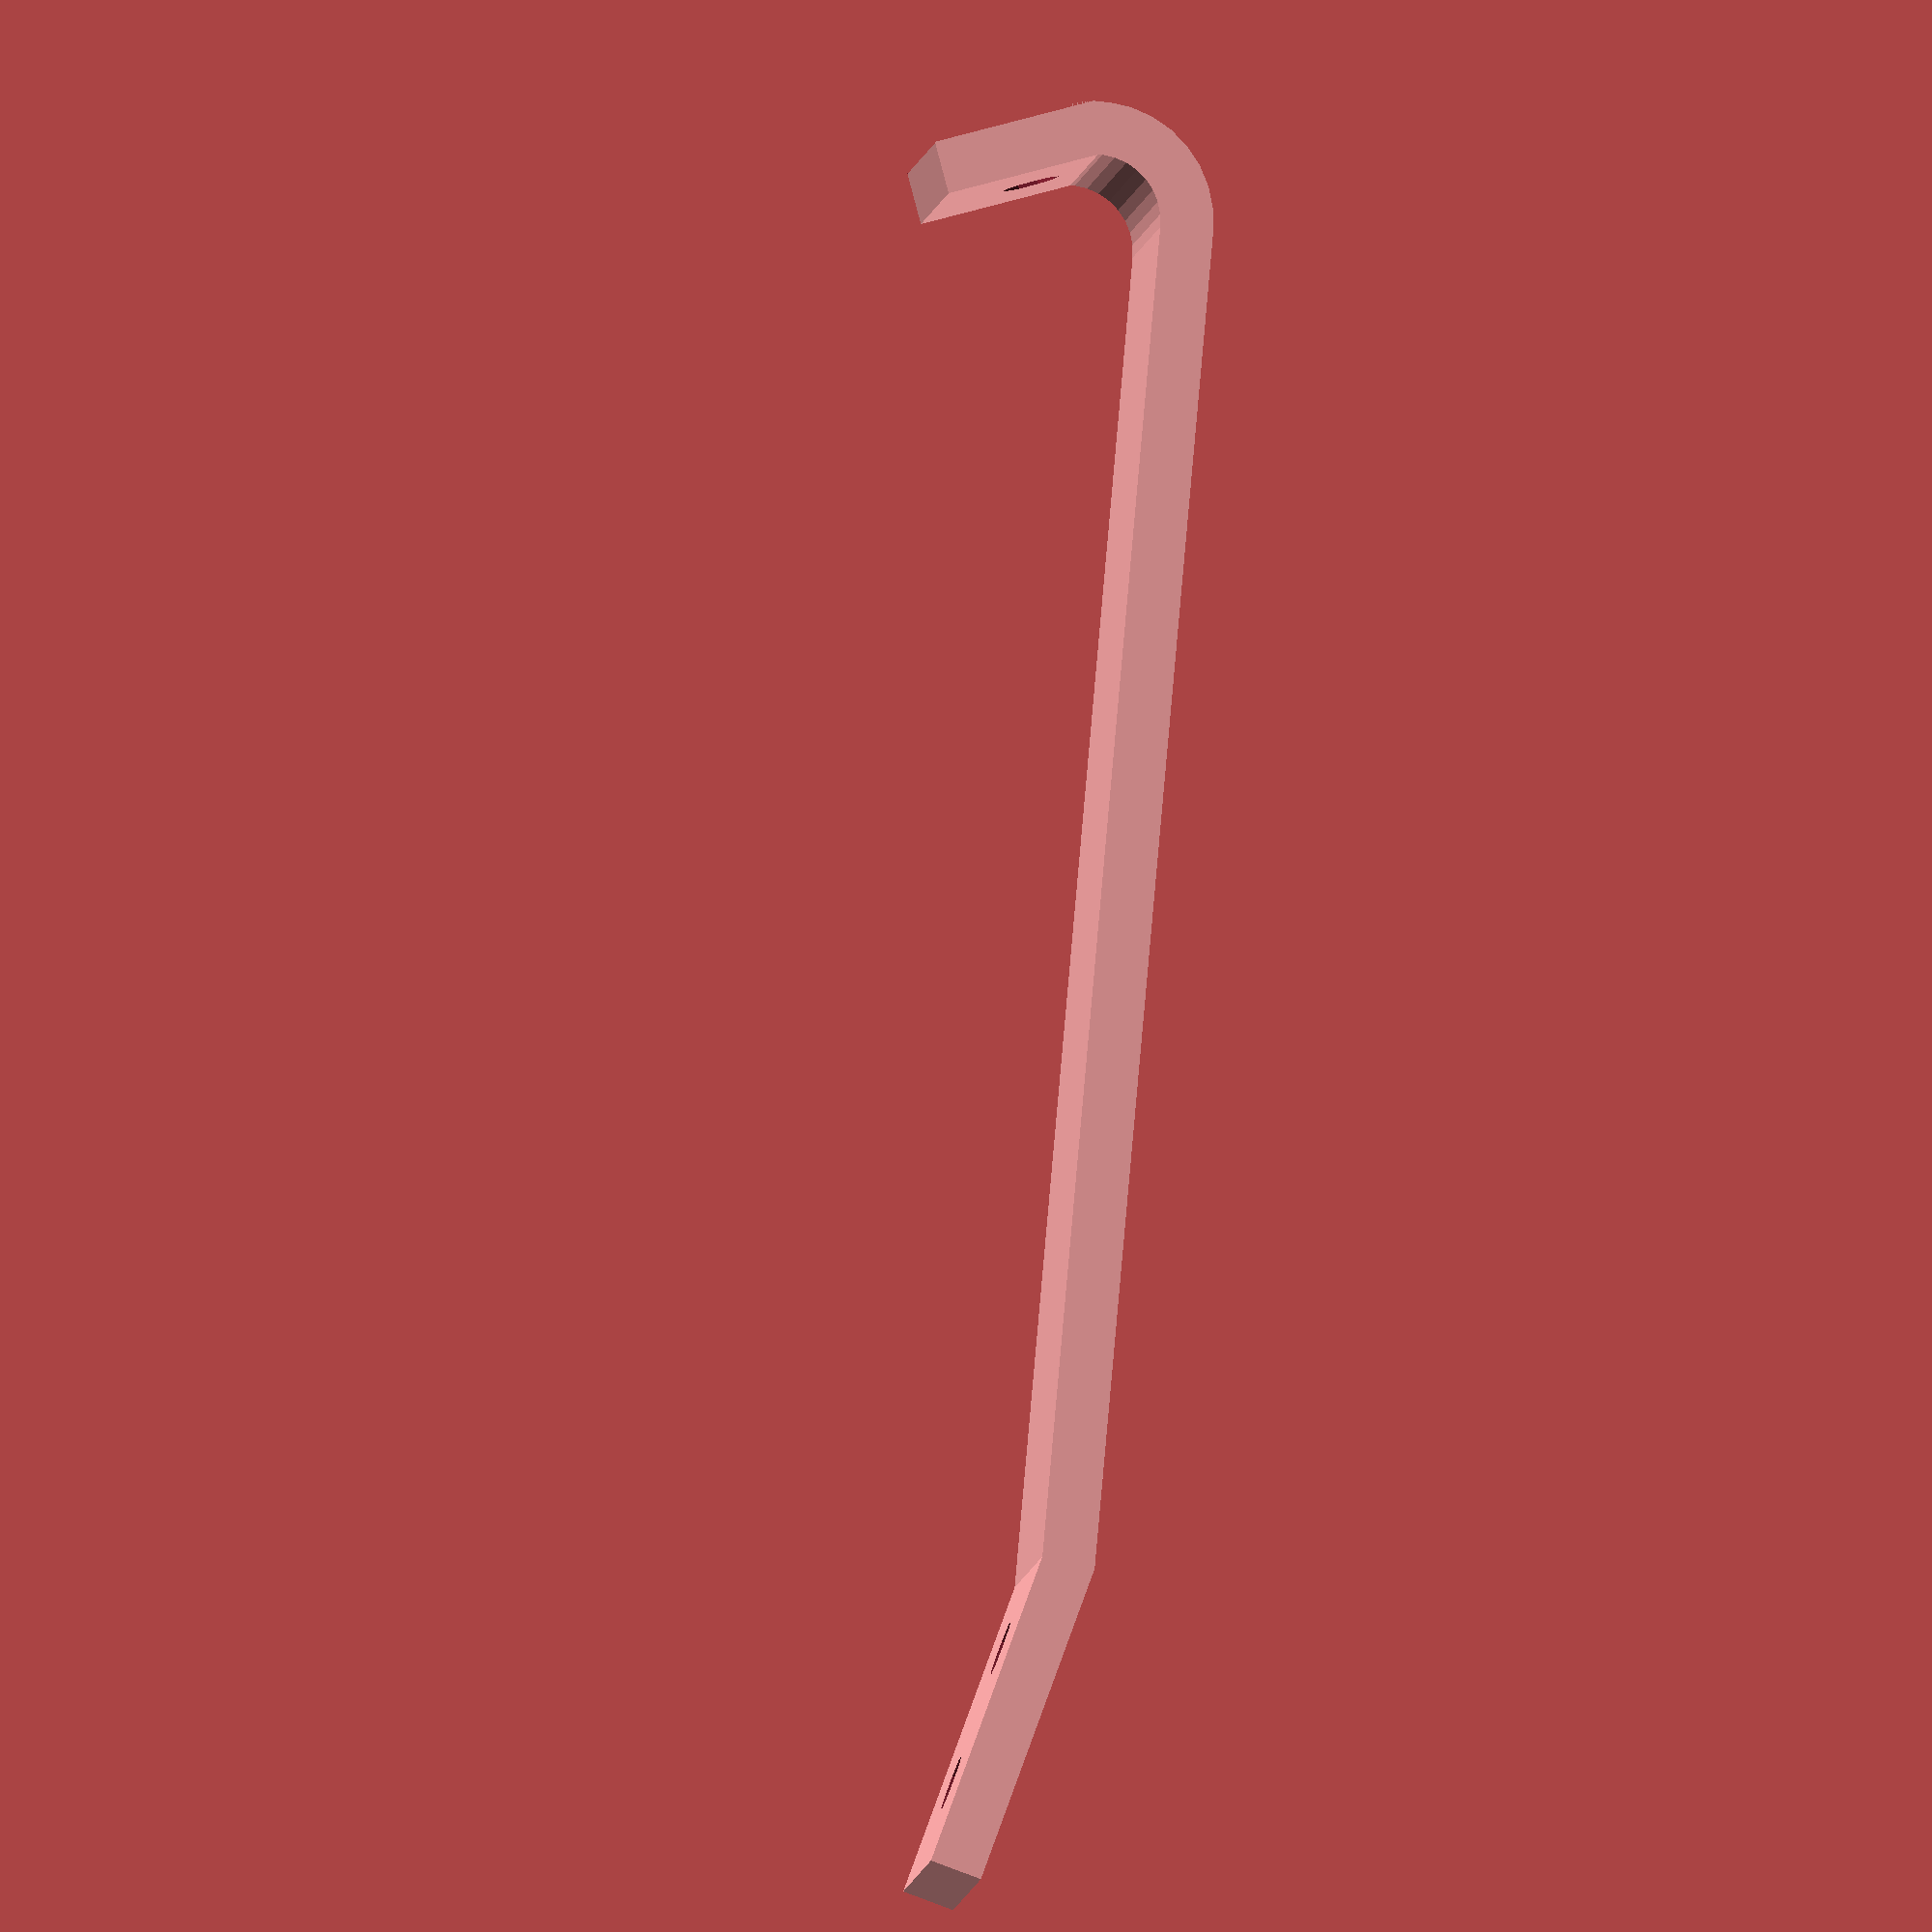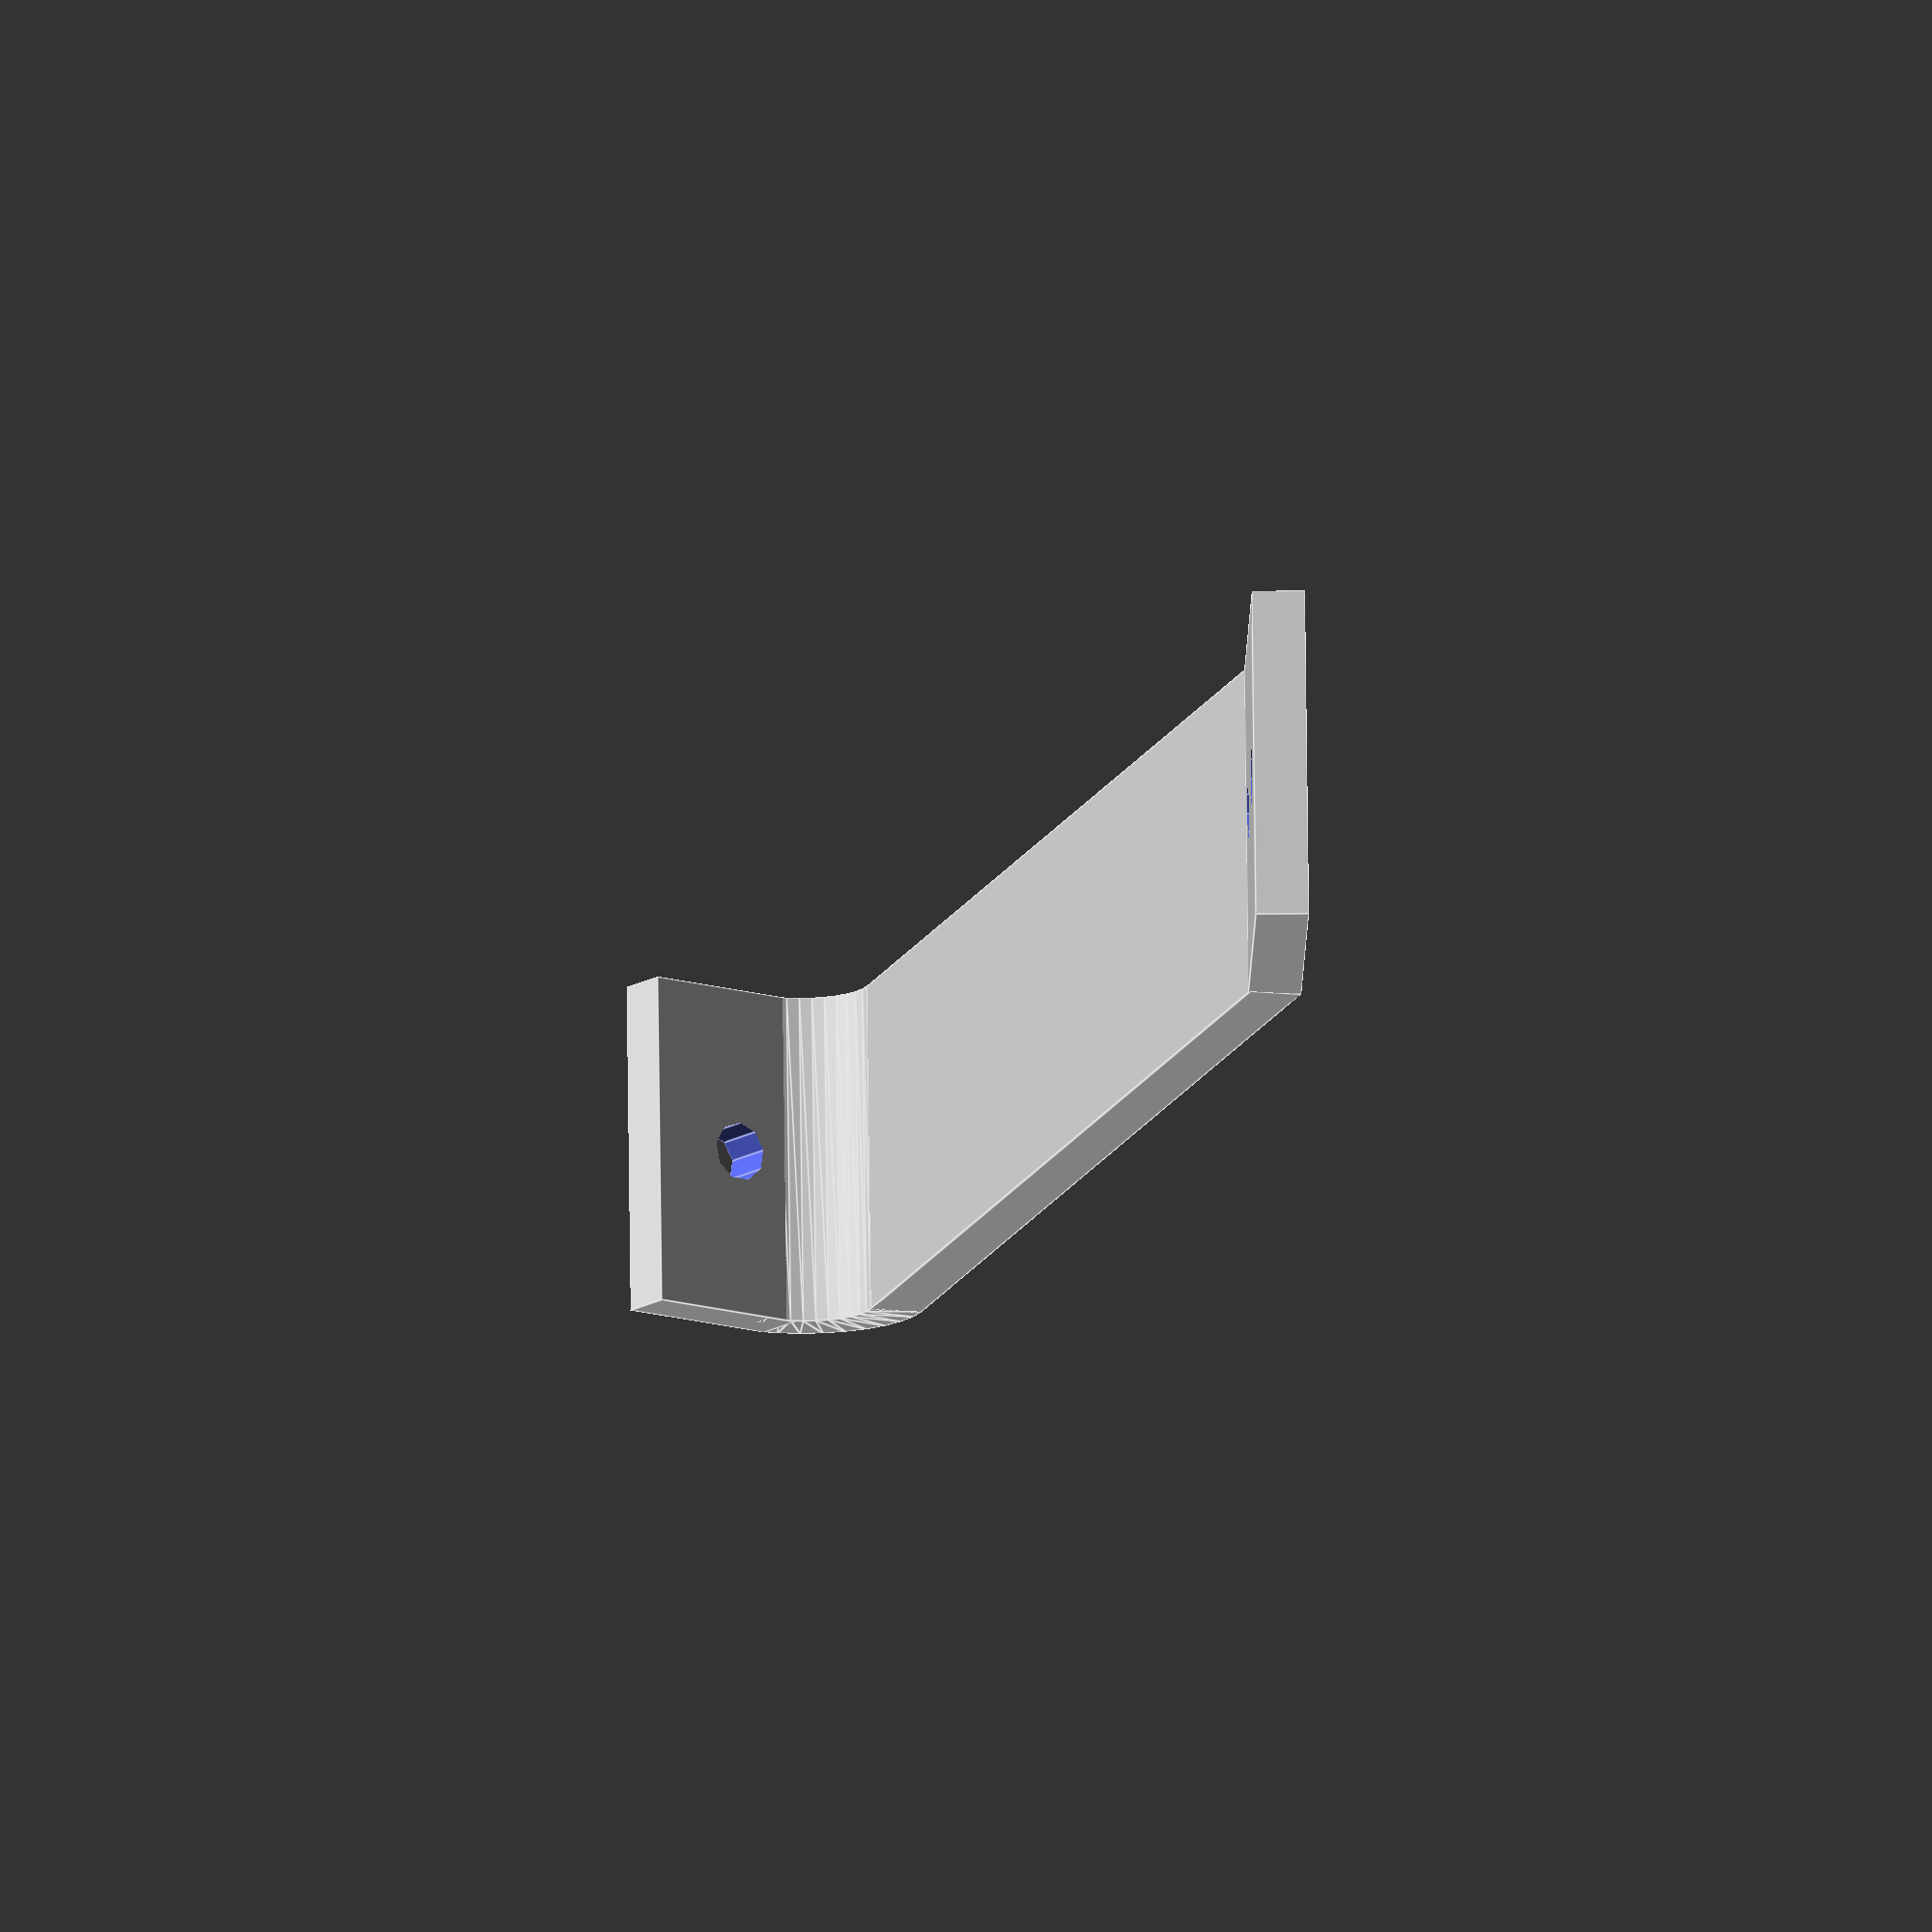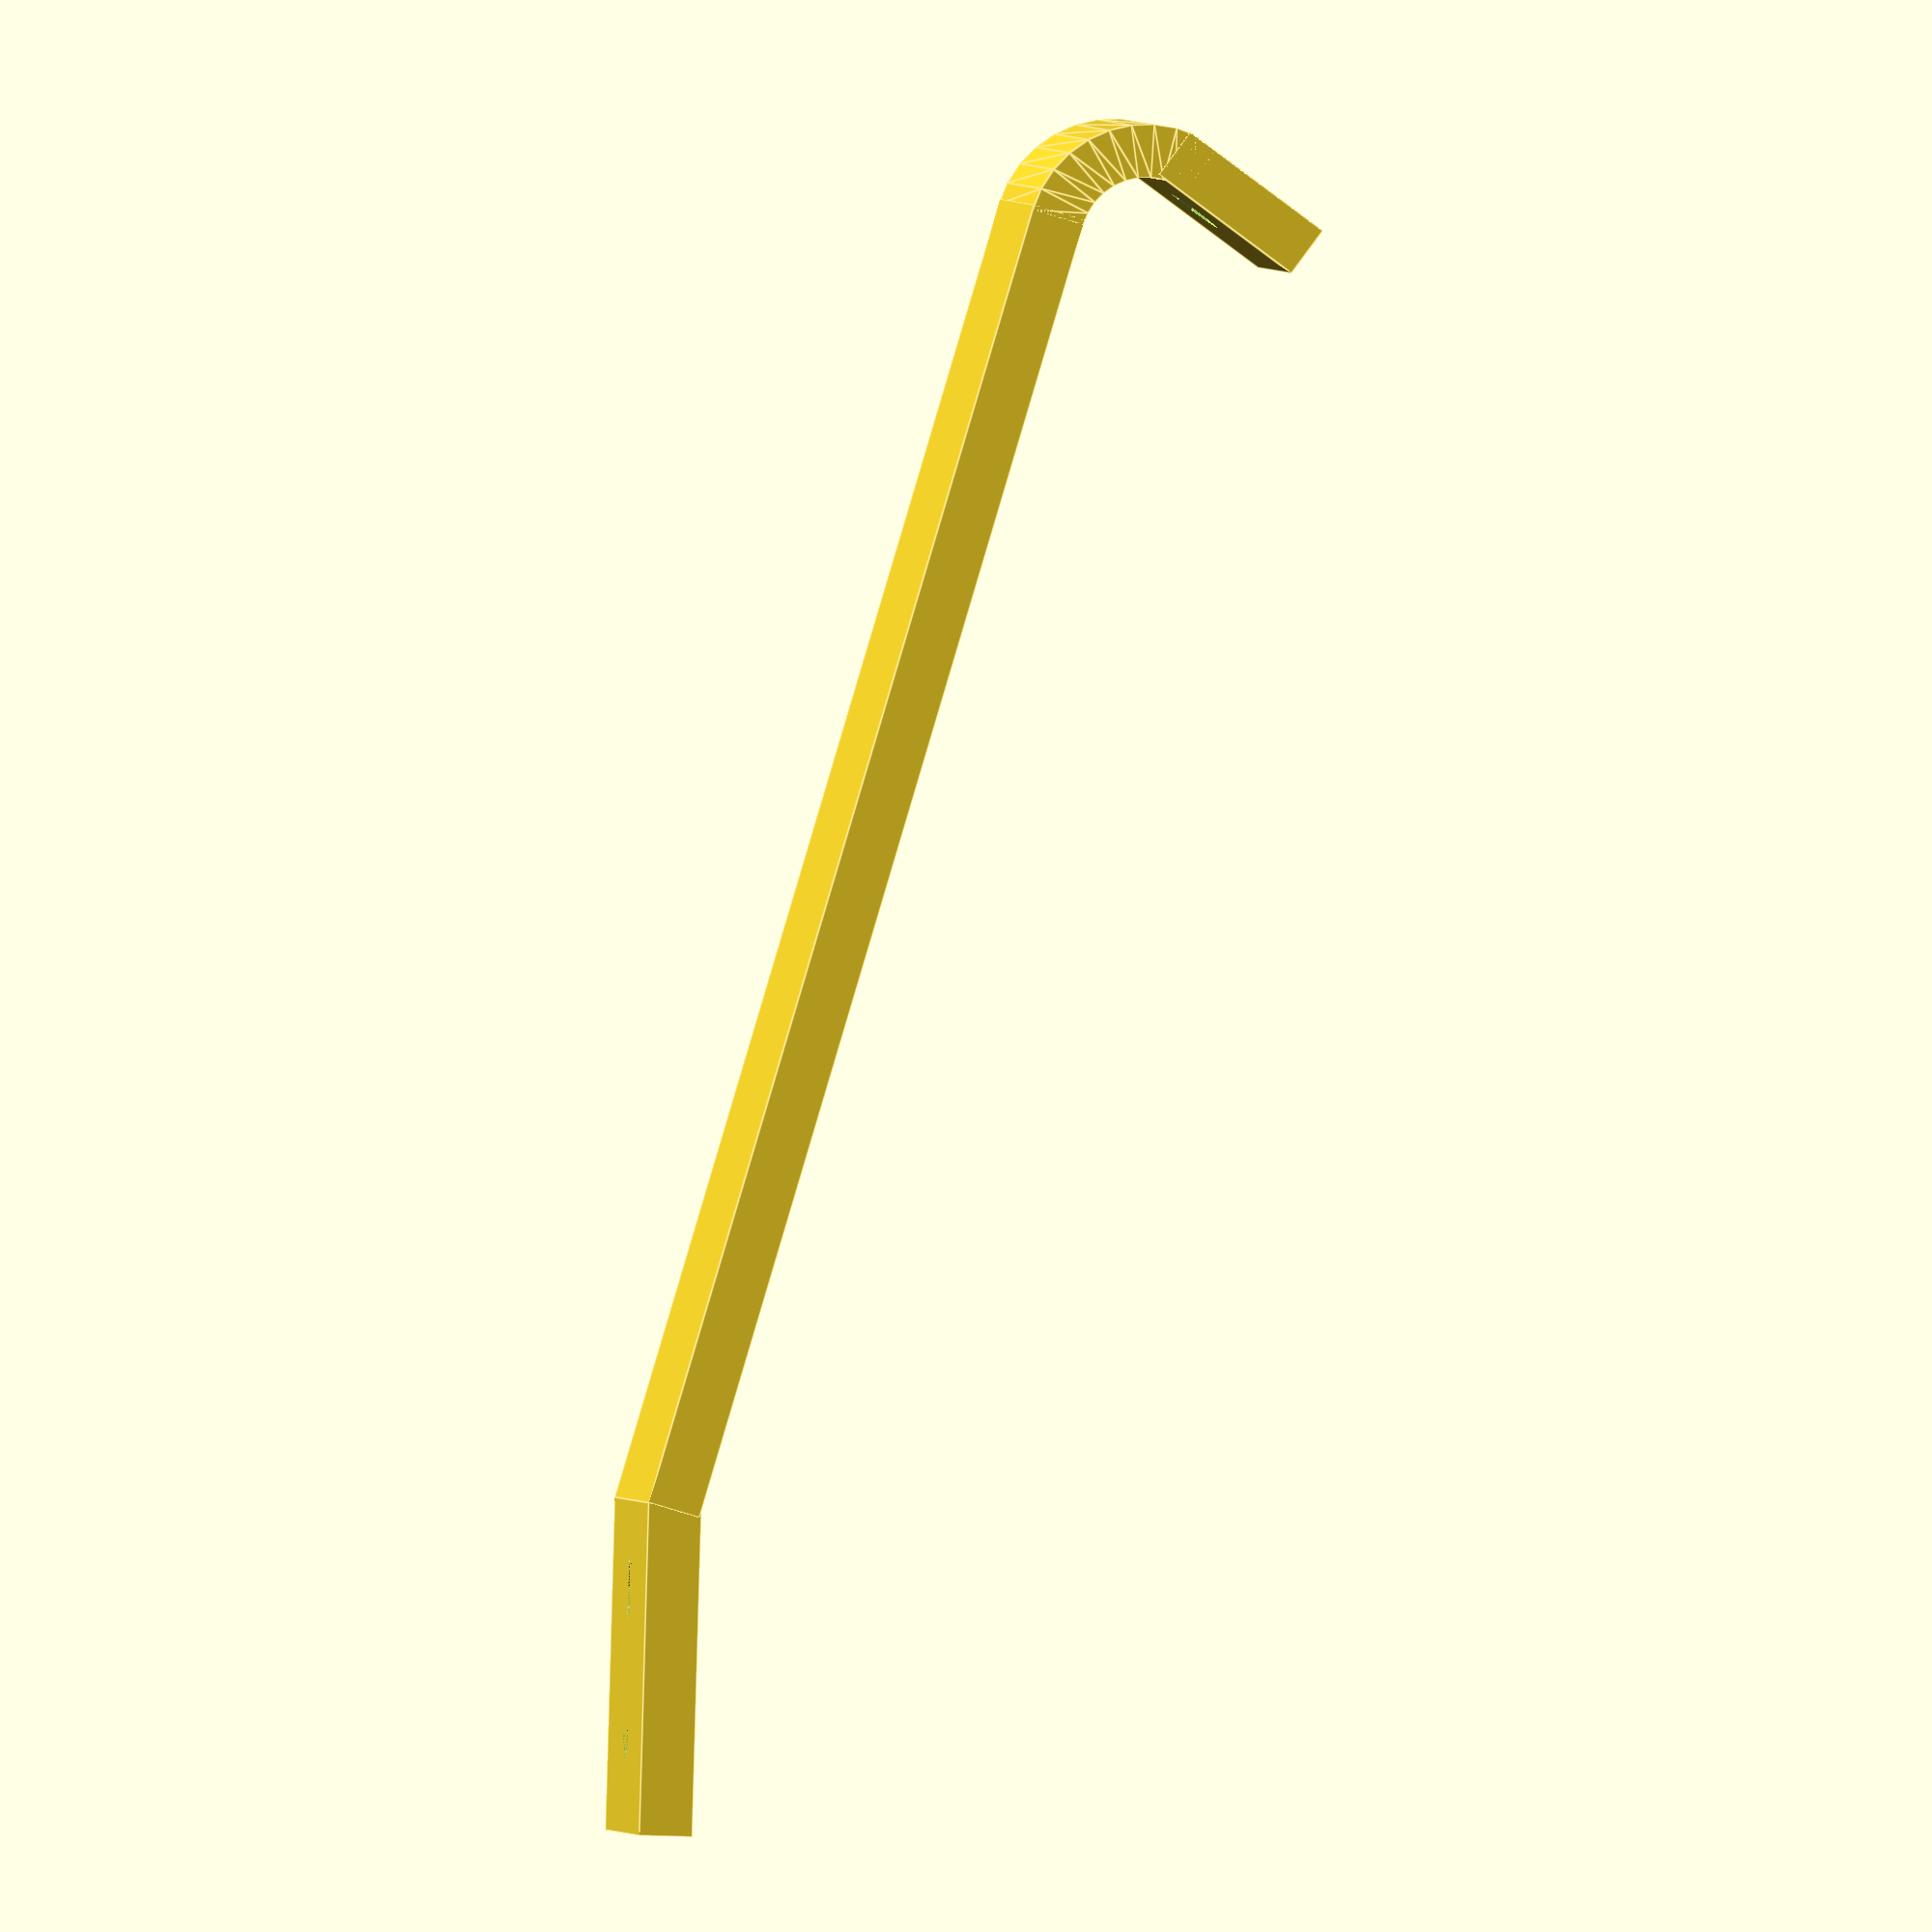
<openscad>
/*
 * Bike rack adapter for Merin Ignacio & Axiom Slim rack.
 * This should work for in place of any aluminium short rack adapter.
 * 
 * Project URL
 * https://github.com/avolkov/openscad-designs/bike-rack-holder
 *
 * Copyright 2021 Alex Volkov <alex@flamy.ca>
 * License: Attribution-ShareAlike 4.0 International (CC BY-SA)
 * https://creativecommons.org/licenses/by-sa/4.0/
 *
 * Version 1.1 2021-05-24 Replaced cylinder joints with rotate_extrude
 * Version 1.0 2018-06-10 Initial Design
 */

$fa=0.8;

width=30;
thick=4.8;
m5_d=5.3;
//Segment lengths
first_seg_l= 30;
second_seg_l=135;
fourth_seg_l=25;

rail_hole_offset = 8;

frame_hook_deg = 110;

module rack_mount(){
    difference(){
        cube([width, first_seg_l, thick]);
        translate([width/2, first_seg_l - rail_hole_offset - 13, 0])
            cylinder(h=thick +2, d=m5_d);
        translate([width/2, first_seg_l - rail_hole_offset, 0])
            cylinder(h=thick + 2, d=m5_d);
    }
}


module 15_deg_bend(){
    rotate([15, 0, 0]){
        cube([width, second_seg_l -13, thick]);
    }
}

module u_bend(){
    translate([0,-13.5,8.8])
        rotate([0, 90, 0])
            rotate_extrude(angle=frame_hook_deg)
                translate([6,0,0])
                    square([thick, width]);

    rotate([frame_hook_deg, 0, 0]){
        translate([0, 10, -0.8]){
            difference(){
                cube([width, 15, thick]);
                translate([width/2, 6, 0]) cylinder(h=thick+3, d=m5_d);
            }
        }
    }
}

union(){
    rack_mount();
    translate([0, first_seg_l, 0,]){
        15_deg_bend();
        rotate([15, 0, 0]) //add initial bend to position u-bend
            translate([0, second_seg_l, 2]){
                difference(){
                    u_bend();
                    rotate([frame_hook_deg, 0, 0])
                        translate([0, 8, -thick -0.7])
                            cube([width, 18, thick]);
                }
            }
    }
}
</openscad>
<views>
elev=82.5 azim=76.3 roll=69.4 proj=o view=wireframe
elev=346.3 azim=242.3 roll=88.5 proj=o view=edges
elev=194.5 azim=164.6 roll=276.1 proj=o view=edges
</views>
